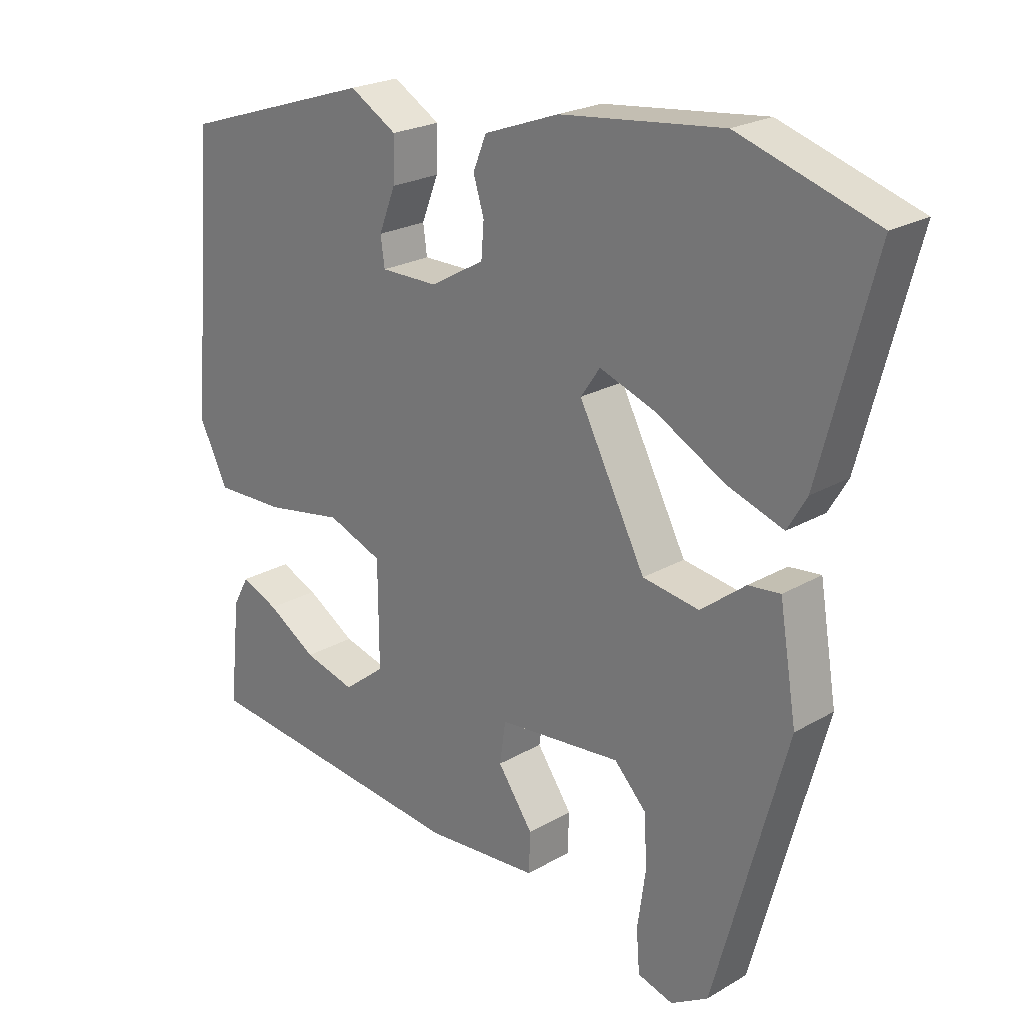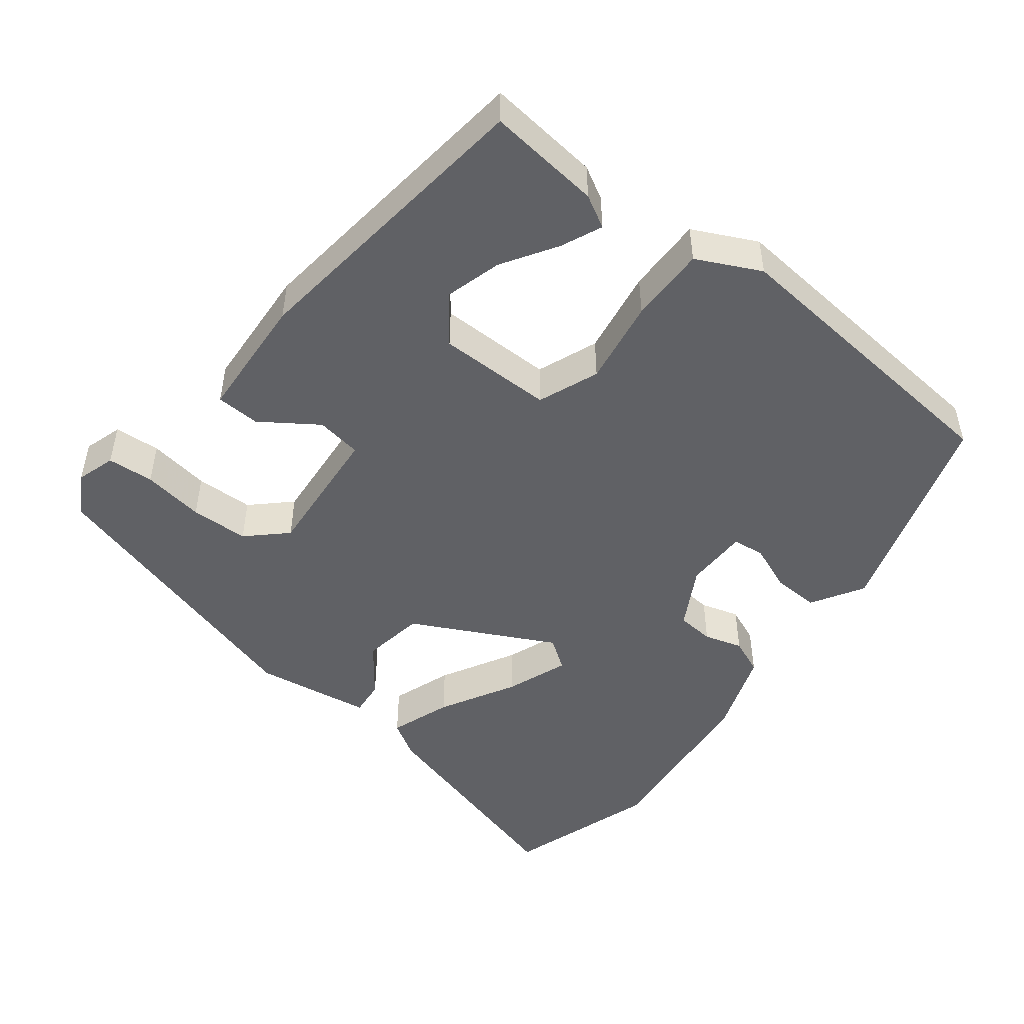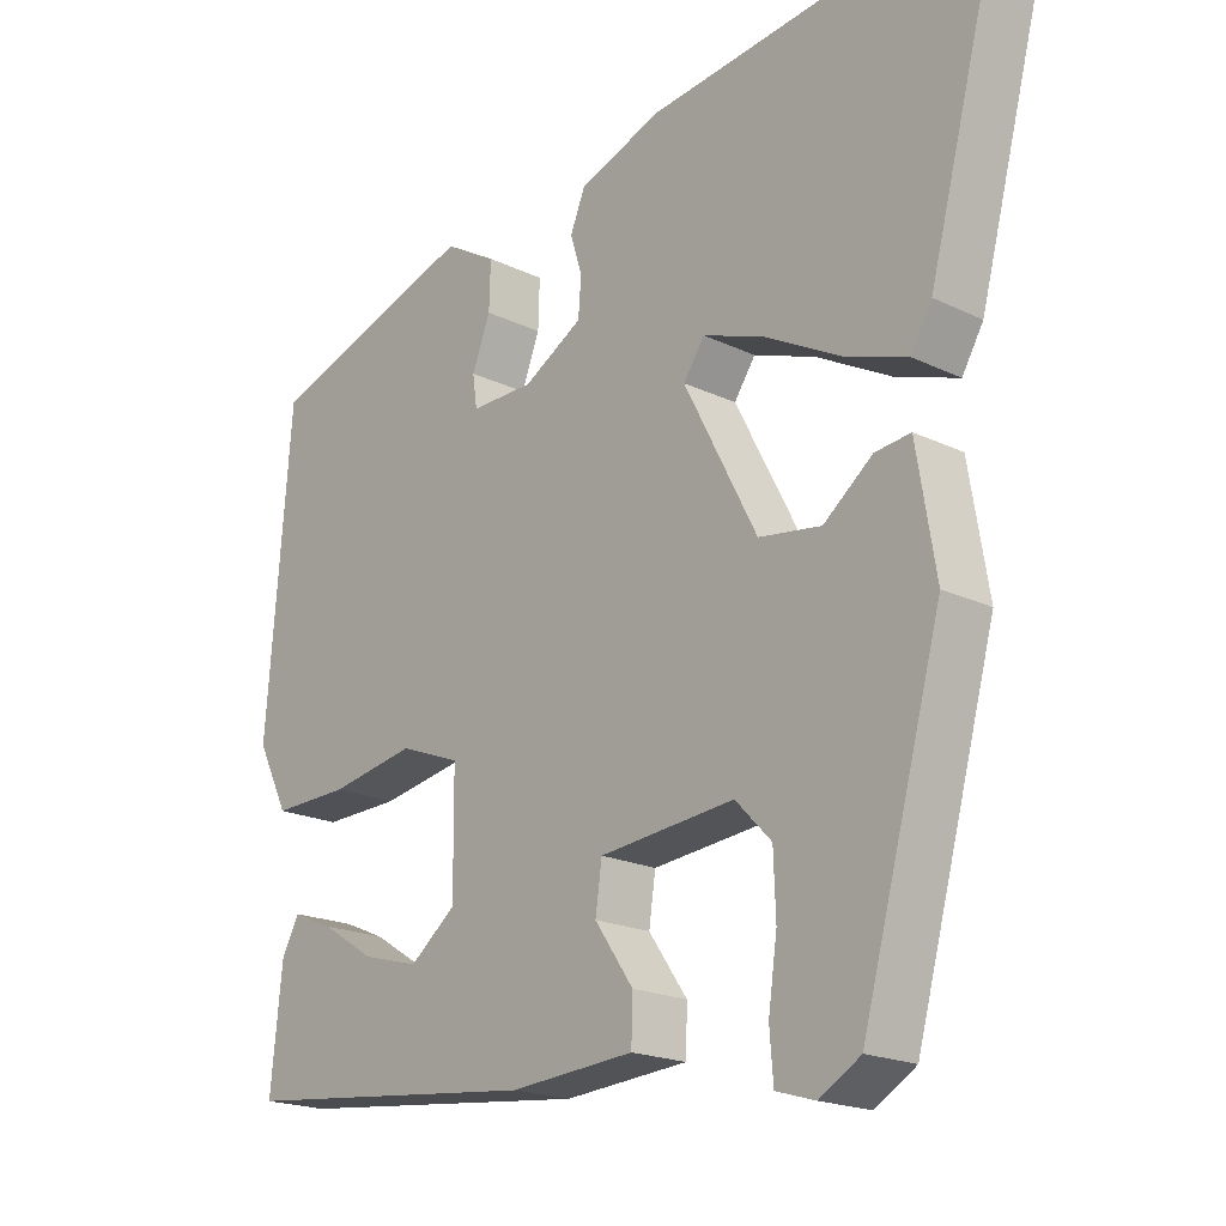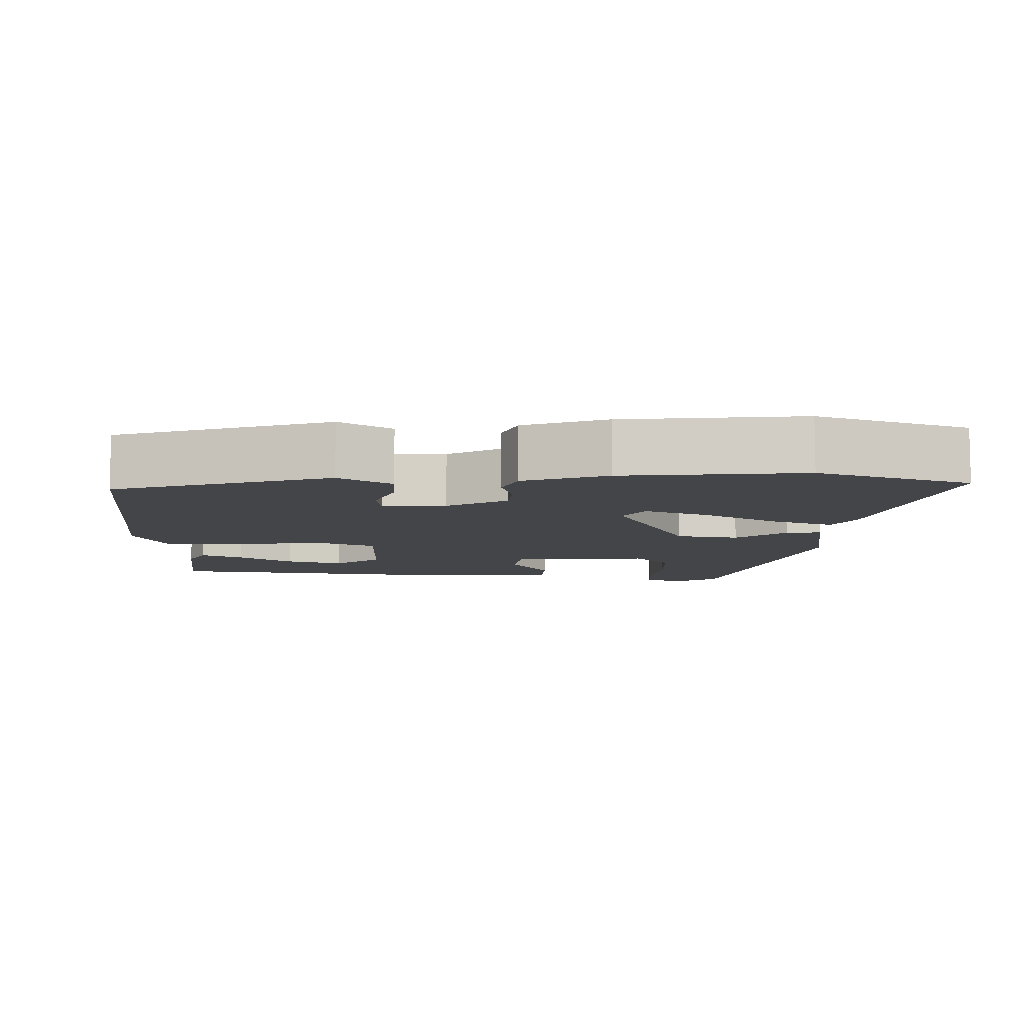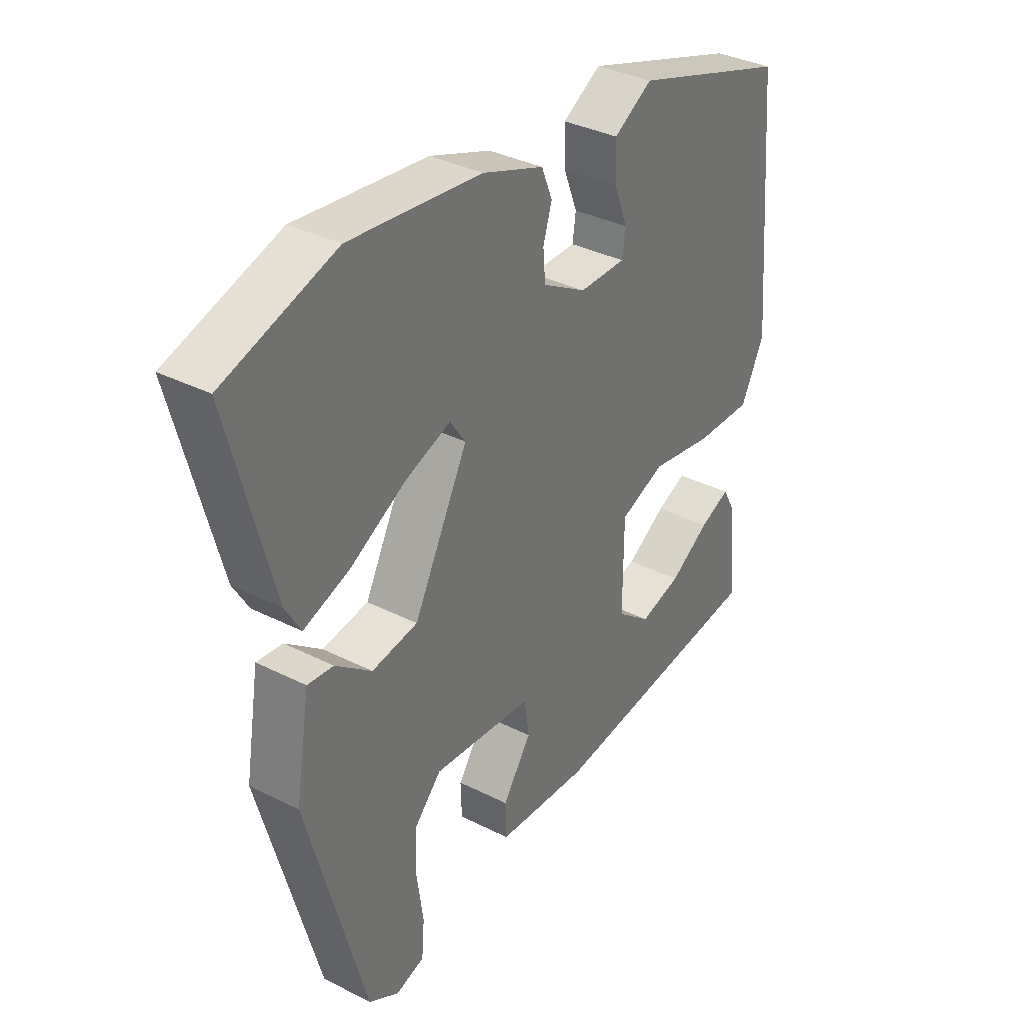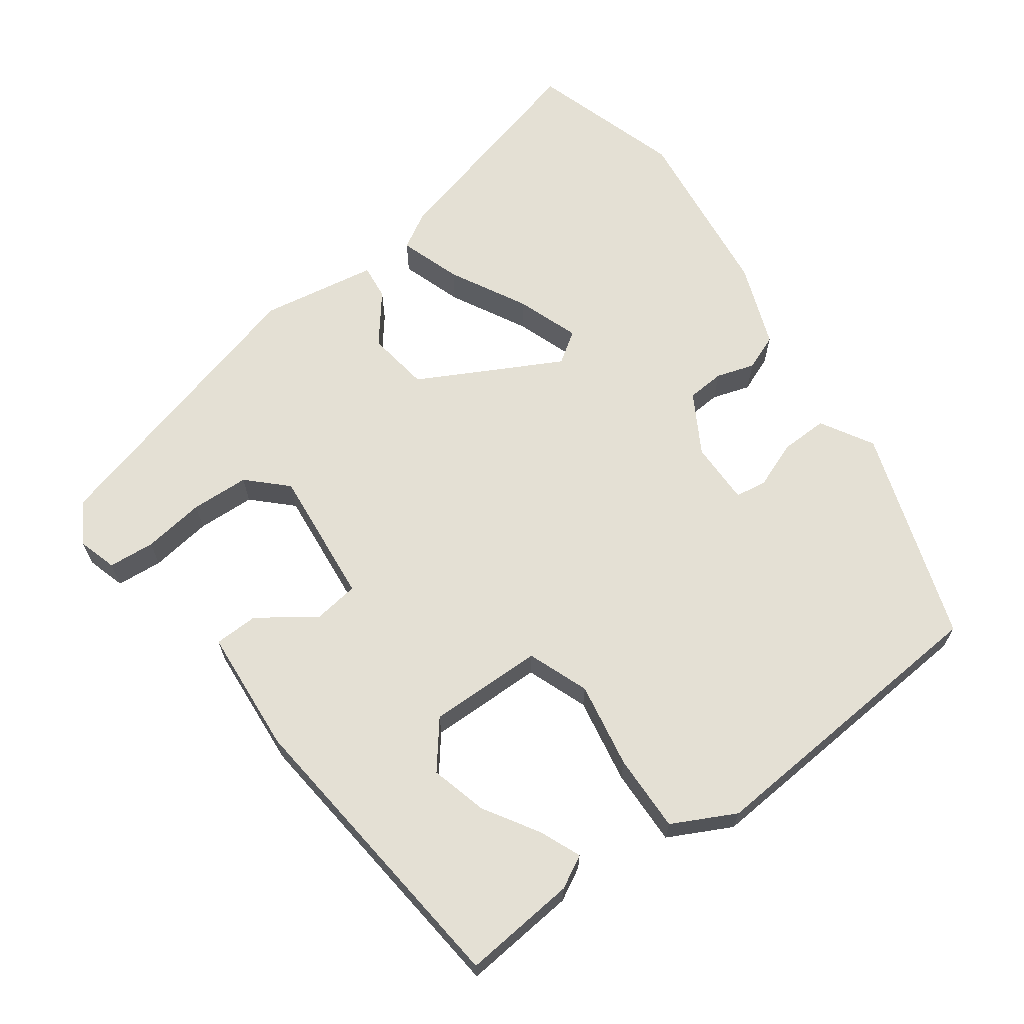
<metadata>
{"format":"obj","ext":"obj","renderer":"f3d","projection":"perspective","resolution":1024,"background":"white","views":[{"elev":22.7,"azim":45.0,"up":"+Z"},{"elev":-49.0,"azim":-128.4,"up":"+Y"},{"elev":-19.6,"azim":48.3,"up":"+Z"},{"elev":-8.9,"azim":-1.8,"up":"+Y"},{"elev":35.1,"azim":124.0,"up":"+Z"},{"elev":66.0,"azim":-125.6,"up":"+Y"}]}
</metadata>
<code>
v 0.403 0.07 -0.511
v 0.347 0.07 -0.544
v 0.294 0.07 -0.528
v 0.289 0.07 -0.465
v 0.301 0.07 -0.381
v 0.298 0.07 -0.302
v 0.249 0.07 -0.251
v 0.064 0.07 -0.268
v 0.055 0.07 -0.33
v 0.108 0.07 -0.406
v 0.106 0.07 -0.466
v -0.064 0.07 -0.478
v -0.476 0.07 -0.433
v -0.46 0.07 -0.278
v -0.436 0.07 -0.234
v -0.38 0.07 -0.258
v -0.306 0.07 -0.304
v -0.229 0.07 -0.325
v -0.166 0.07 -0.276
v -0.167 0.07 -0.12
v -0.25 0.07 -0.088
v -0.367 0.07 -0.108
v -0.472 0.07 -0.11
v -0.515 0.07 -0.024
v -0.481 0.07 0.388
v -0.191 0.07 0.482
v -0.12 0.07 0.44
v -0.122 0.07 0.376
v -0.147 0.07 0.312
v -0.141 0.07 0.269
v -0.055 0.07 0.269
v 0.026 0.07 0.315
v 0.03 0.07 0.366
v 0.014 0.07 0.418
v 0.034 0.07 0.467
v 0.147 0.07 0.508
v 0.391 0.07 0.535
v 0.597 0.07 0.469
v 0.516 0.07 0.165
v 0.487 0.07 0.116
v 0.403 0.07 0.145
v 0.3 0.07 0.201
v 0.215 0.07 0.232
v 0.186 0.07 0.19
v 0.286 0.07 -0.002
v 0.371 0.07 -0.015
v 0.438 0.07 0.037
v 0.486 0.07 0.042
v 0.512 0.07 -0.116
v 0.403 0 -0.511
v 0.347 0 -0.544
v 0.294 0 -0.528
v 0.289 0 -0.465
v 0.301 0 -0.381
v 0.298 0 -0.302
v 0.249 0 -0.251
v 0.064 0 -0.268
v 0.055 0 -0.33
v 0.108 0 -0.406
v 0.106 0 -0.466
v -0.064 0 -0.478
v -0.476 0 -0.433
v -0.46 0 -0.278
v -0.436 0 -0.234
v -0.38 0 -0.258
v -0.306 0 -0.304
v -0.229 0 -0.325
v -0.166 0 -0.276
v -0.167 0 -0.12
v -0.25 0 -0.088
v -0.367 0 -0.108
v -0.472 0 -0.11
v -0.515 0 -0.024
v -0.481 0 0.388
v -0.191 0 0.482
v -0.12 0 0.44
v -0.122 0 0.376
v -0.147 0 0.312
v -0.141 0 0.269
v -0.055 0 0.269
v 0.026 0 0.315
v 0.03 0 0.366
v 0.014 0 0.418
v 0.034 0 0.467
v 0.147 0 0.508
v 0.391 0 0.535
v 0.597 0 0.469
v 0.516 0 0.165
v 0.487 0 0.116
v 0.403 0 0.145
v 0.3 0 0.201
v 0.215 0 0.232
v 0.186 0 0.19
v 0.286 0 -0.002
v 0.371 0 -0.015
v 0.438 0 0.037
v 0.486 0 0.042
v 0.512 0 -0.116
f 46 47 48 49
f 45 46 49 1
f 44 45 1
f 39 40 41 42
f 39 42 43
f 38 39 43
f 37 38 43
f 36 37 43 44
f 33 34 35 36
f 32 33 36 44
f 26 27 28 29
f 26 29 30
f 25 26 30
f 24 25 30
f 21 22 23 24
f 21 24 30 31
f 14 15 16 17
f 14 17 18
f 13 14 18
f 12 13 18
f 9 10 11 12
f 8 9 12 18
f 2 3 4 5
f 2 5 6
f 1 2 6
f 44 1 6
f 32 44 6 7
f 20 21 31 32
f 19 20 32 7
f 8 18 19
f 7 8 19
f 98 97 96 95
f 50 98 95 94
f 50 94 93
f 91 90 89 88
f 92 91 88
f 92 88 87
f 92 87 86
f 93 92 86 85
f 85 84 83 82
f 93 85 82 81
f 78 77 76 75
f 79 78 75
f 79 75 74
f 79 74 73
f 73 72 71 70
f 80 79 73 70
f 66 65 64 63
f 67 66 63
f 67 63 62
f 67 62 61
f 61 60 59 58
f 67 61 58 57
f 54 53 52 51
f 55 54 51
f 55 51 50
f 55 50 93
f 56 55 93 81
f 81 80 70 69
f 56 81 69 68
f 68 67 57
f 68 57 56
f 1 50 51 2
f 2 51 52 3
f 3 52 53 4
f 4 53 54 5
f 5 54 55 6
f 6 55 56 7
f 7 56 57 8
f 8 57 58 9
f 9 58 59 10
f 10 59 60 11
f 11 60 61 12
f 12 61 62 13
f 13 62 63 14
f 14 63 64 15
f 15 64 65 16
f 16 65 66 17
f 17 66 67 18
f 18 67 68 19
f 19 68 69 20
f 20 69 70 21
f 21 70 71 22
f 22 71 72 23
f 23 72 73 24
f 24 73 74 25
f 25 74 75 26
f 26 75 76 27
f 27 76 77 28
f 28 77 78 29
f 29 78 79 30
f 30 79 80 31
f 31 80 81 32
f 32 81 82 33
f 33 82 83 34
f 34 83 84 35
f 35 84 85 36
f 36 85 86 37
f 37 86 87 38
f 38 87 88 39
f 39 88 89 40
f 40 89 90 41
f 41 90 91 42
f 42 91 92 43
f 43 92 93 44
f 44 93 94 45
f 45 94 95 46
f 46 95 96 47
f 47 96 97 48
f 48 97 98 49
f 49 98 50 1

</code>
